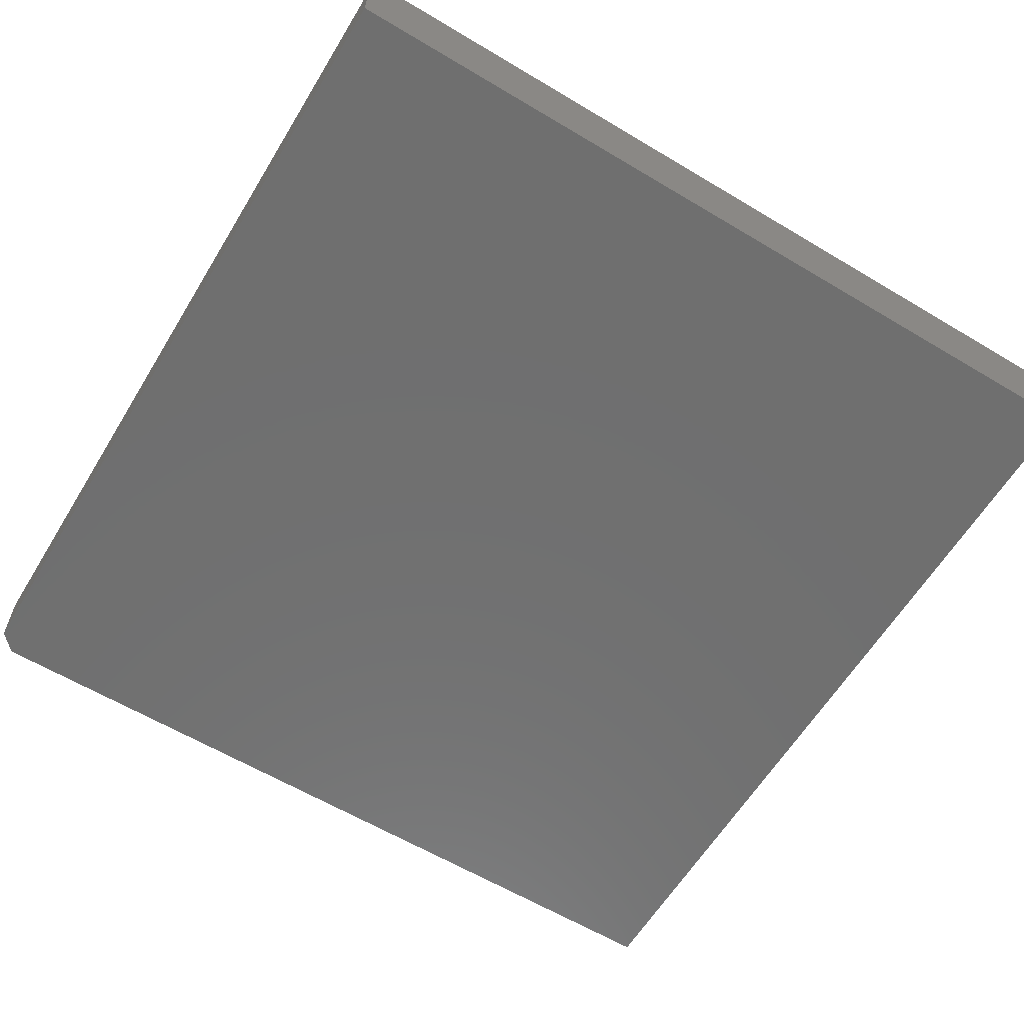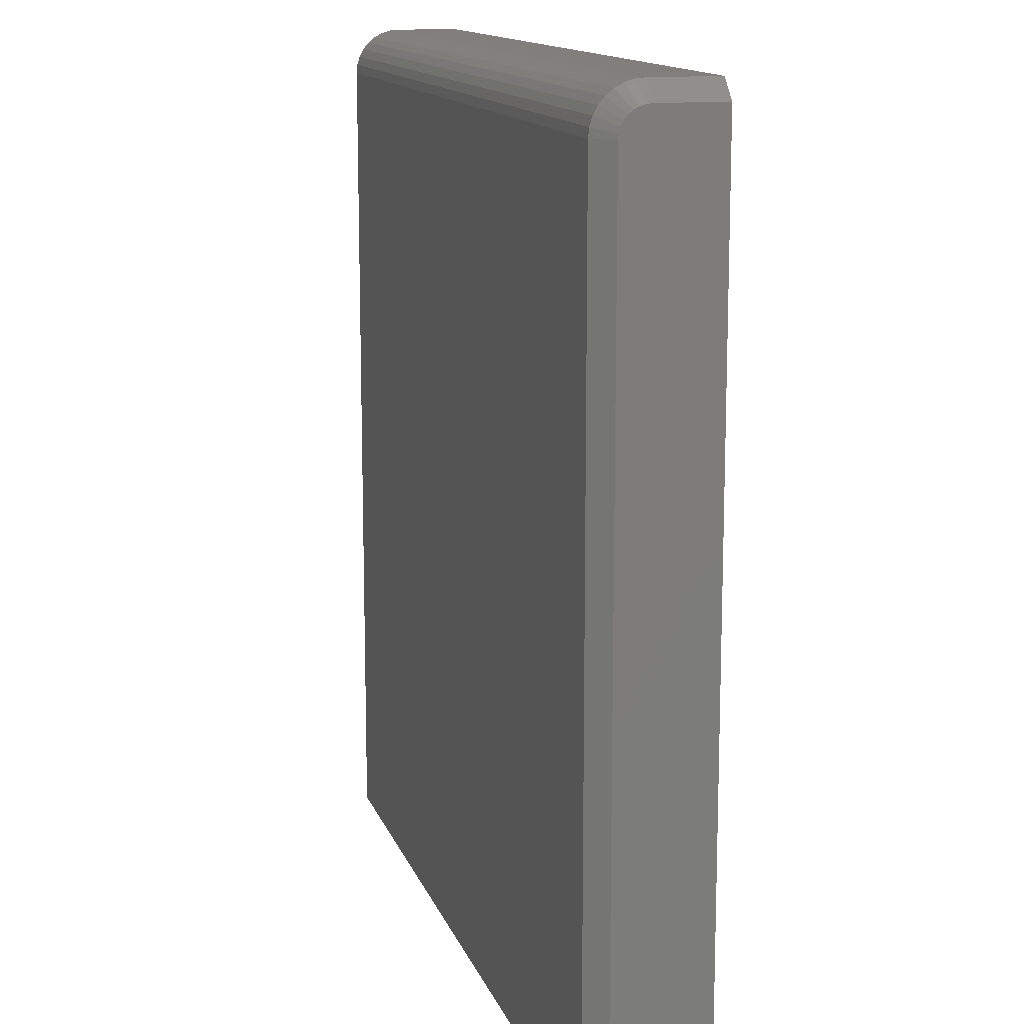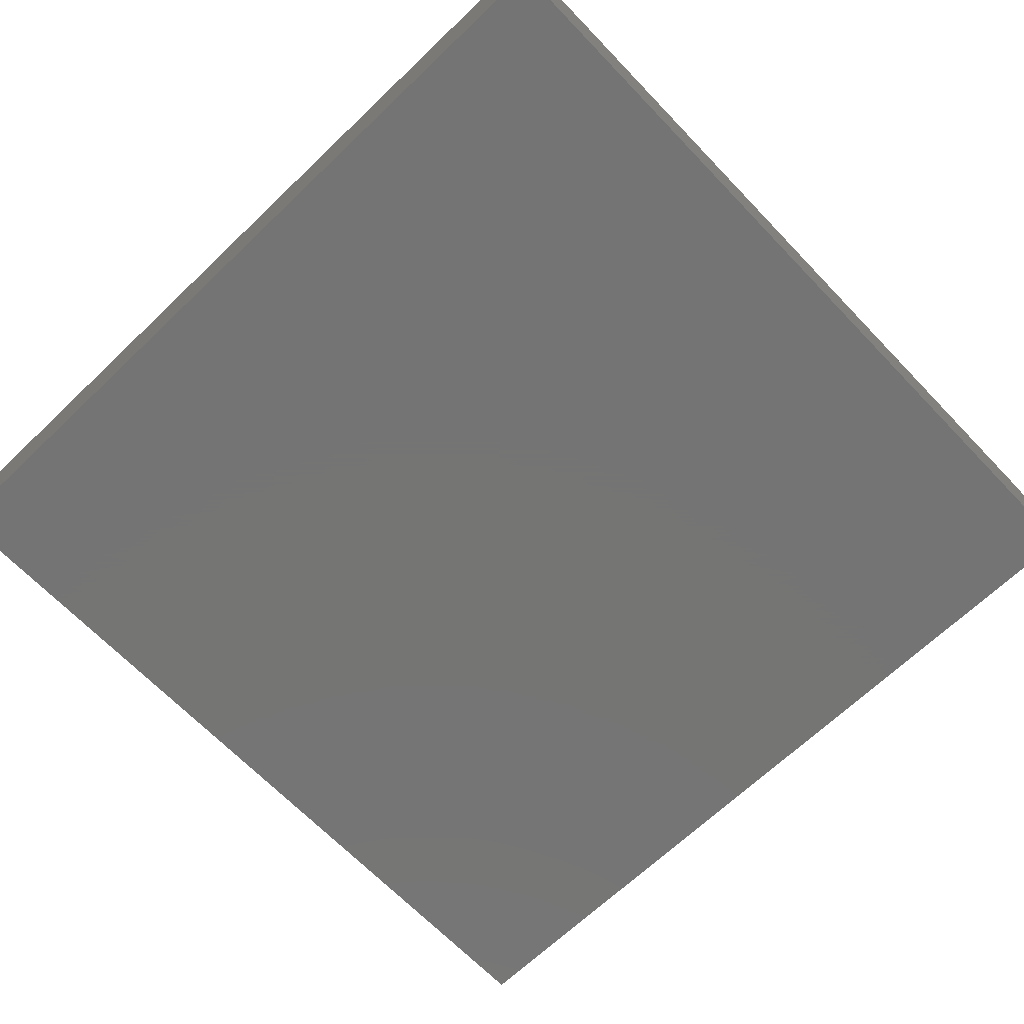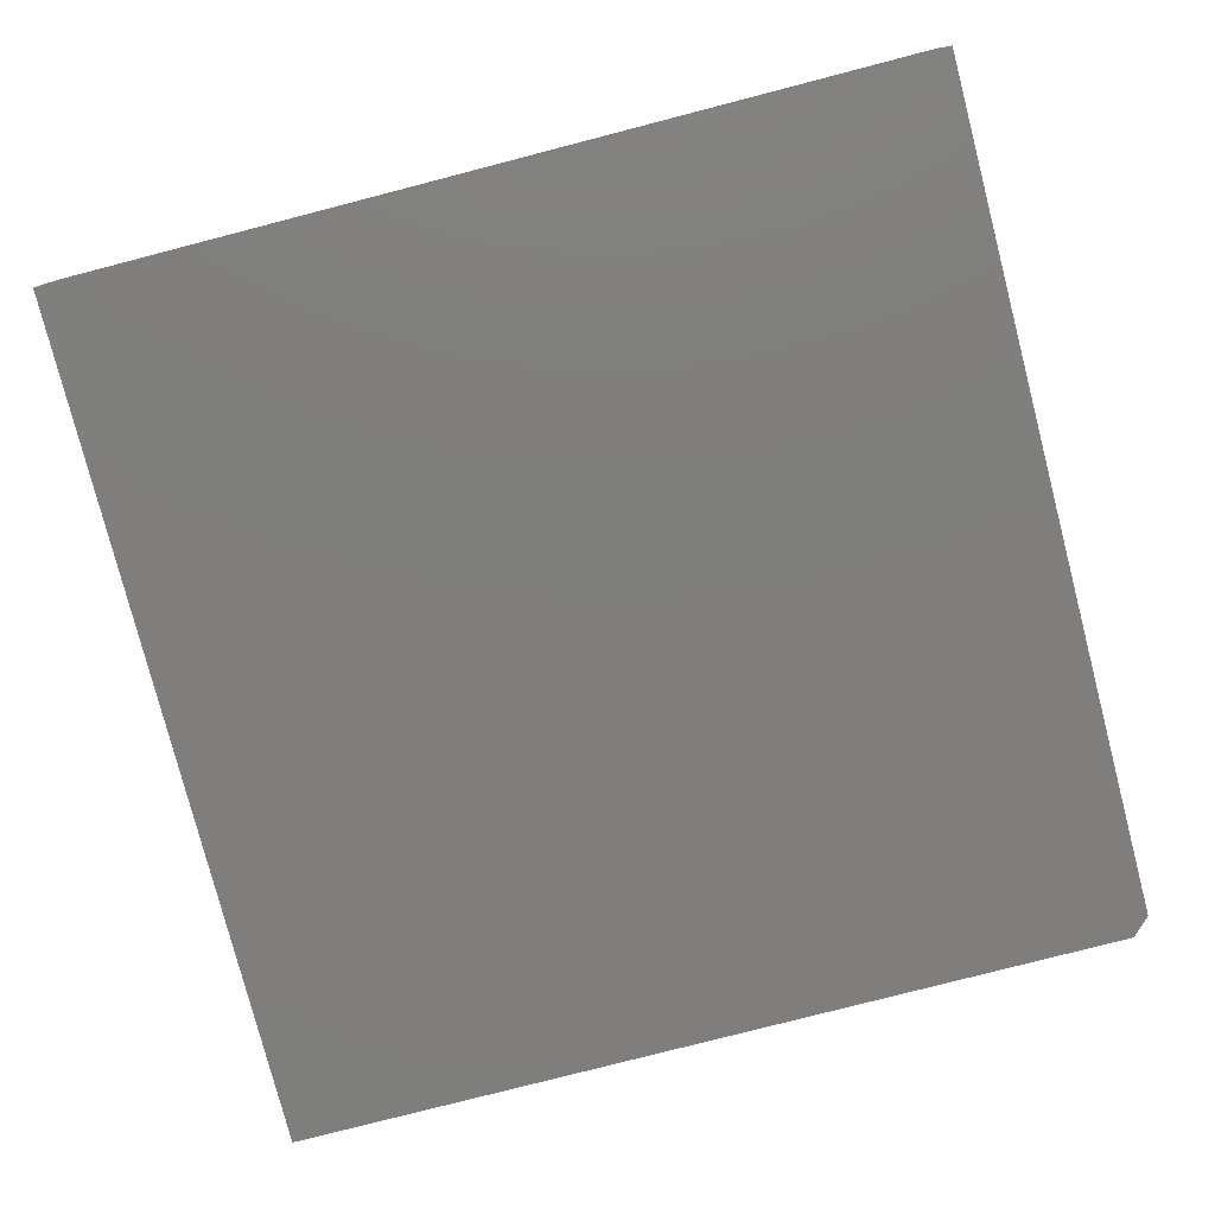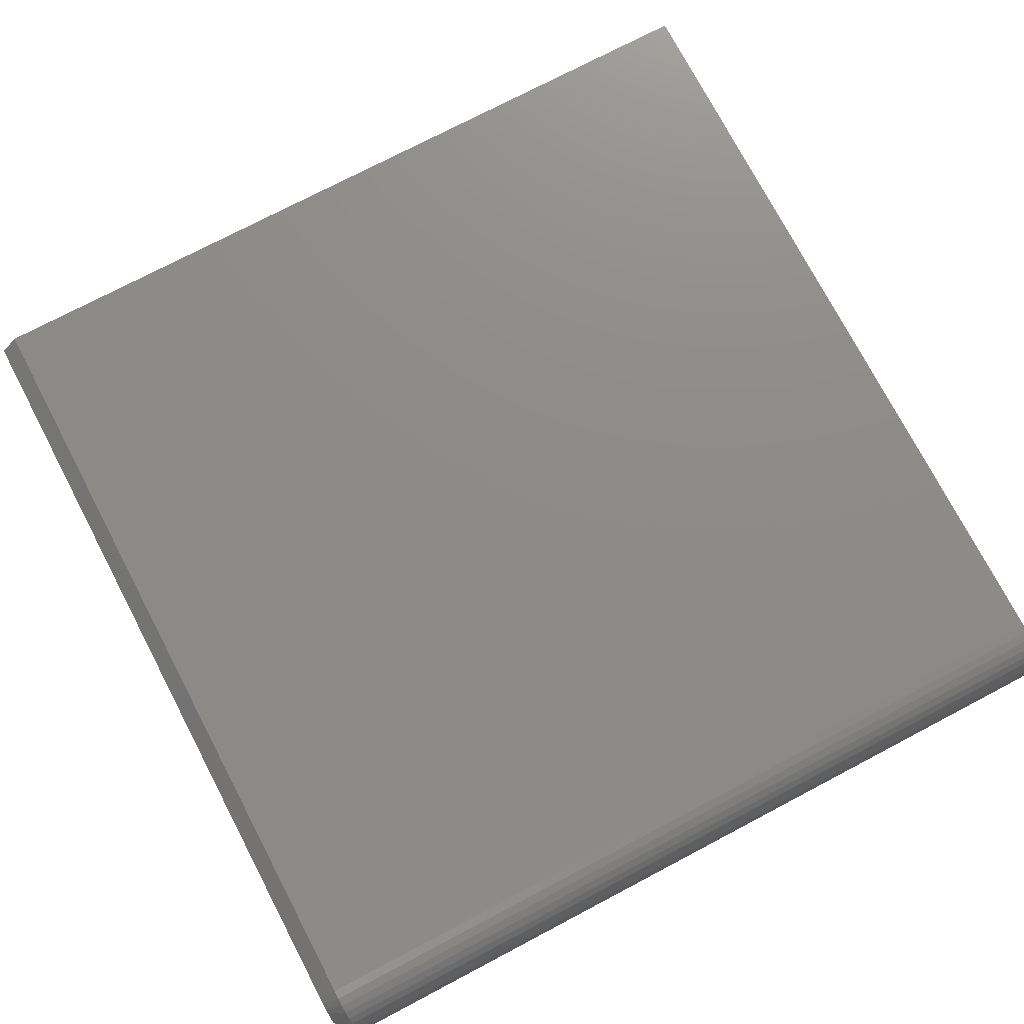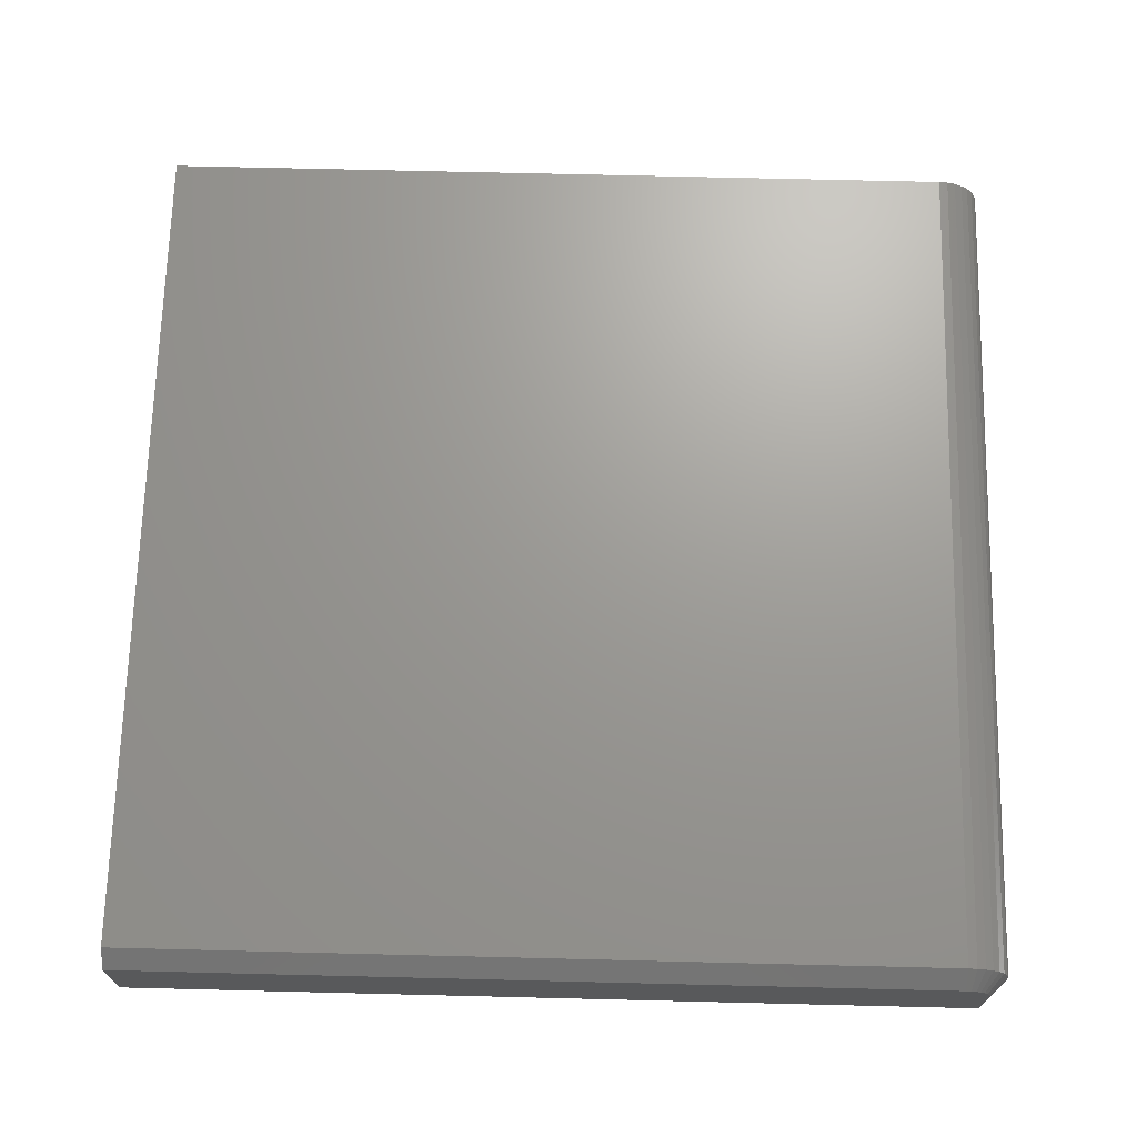
<metadata>
{"format":"stl","ext":"stl","renderer":"f3d","projection":"perspective","resolution":1024,"background":"white","views":[{"elev":-61.4,"azim":-121.3,"up":"+Z"},{"elev":13.4,"azim":74.7,"up":"+Y"},{"elev":-67.0,"azim":43.8,"up":"+Z"},{"elev":-78.5,"azim":14.5,"up":"+Z"},{"elev":75.4,"azim":152.3,"up":"+Z"},{"elev":69.3,"azim":91.4,"up":"+Z"}]}
</metadata>
<code>
# stl→obj: 35 verts, 66 faces
v -0.01562 0.75 0.05469
v -0.75 0.75 0.05469
v -0.01562 0.7492 0.06231
v -0.75 0.7492 0.06231
v -0.01562 0.747 0.06964
v -0.75 0.747 0.06964
v -0.01562 0.7434 0.07639
v -0.75 0.7434 0.07639
v -0.01562 0.7386 0.08231
v -0.75 0.7386 0.08231
v -0.01562 0.7326 0.08717
v -0.75 0.7326 0.08717
v -0.01562 0.7259 0.09078
v -0.75 0.7259 0.09078
v -0.01562 0.7186 0.093
v -0.75 0.7186 0.093
v -0.01562 0.7109 0.09375
v -0.75 0.7109 0.09375
v -0.75 0 0.09375
v -0.01562 0 0.09375
v -0.01562 0.75 0
v -0.75 0.75 0
v 0 0.7344 0.05469
v 0 0.7339 0.05926
v 0 0.7326 0.06366
v 0 0.7344 0
v 0 0.7304 0.06771
v 0 0.7275 0.07126
v 0 0.724 0.07418
v 0 0.7199 0.07634
v 0 0.7155 0.07767
v 0 0.7109 0.07812
v 0 0 0.07812
v 0 0 0
v -0.75 0 0
f 1 2 3
f 3 2 4
f 3 4 5
f 5 4 6
f 5 6 7
f 7 6 8
f 7 8 9
f 9 8 10
f 9 10 11
f 11 10 12
f 11 12 13
f 13 12 14
f 13 14 15
f 15 14 16
f 15 16 17
f 17 16 18
f 19 20 18
f 18 20 17
f 1 21 2
f 2 21 22
f 23 24 25
f 26 23 25
f 26 25 27
f 26 27 28
f 26 28 29
f 26 29 30
f 26 30 31
f 26 31 32
f 26 32 33
f 26 33 34
f 21 26 22
f 22 26 34
f 22 34 35
f 19 35 20
f 20 35 34
f 20 34 33
f 26 21 23
f 23 21 1
f 33 32 20
f 20 32 17
f 32 31 17
f 31 15 17
f 1 3 23
f 3 24 23
f 3 5 25
f 24 3 25
f 7 9 27
f 27 5 7
f 25 5 27
f 11 13 30
f 29 11 30
f 29 28 11
f 31 13 15
f 30 13 31
f 28 27 9
f 9 11 28
f 10 14 12
f 16 14 10
f 16 10 8
f 16 8 6
f 16 6 4
f 16 4 2
f 16 2 22
f 16 22 18
f 18 22 19
f 19 22 35

</code>
